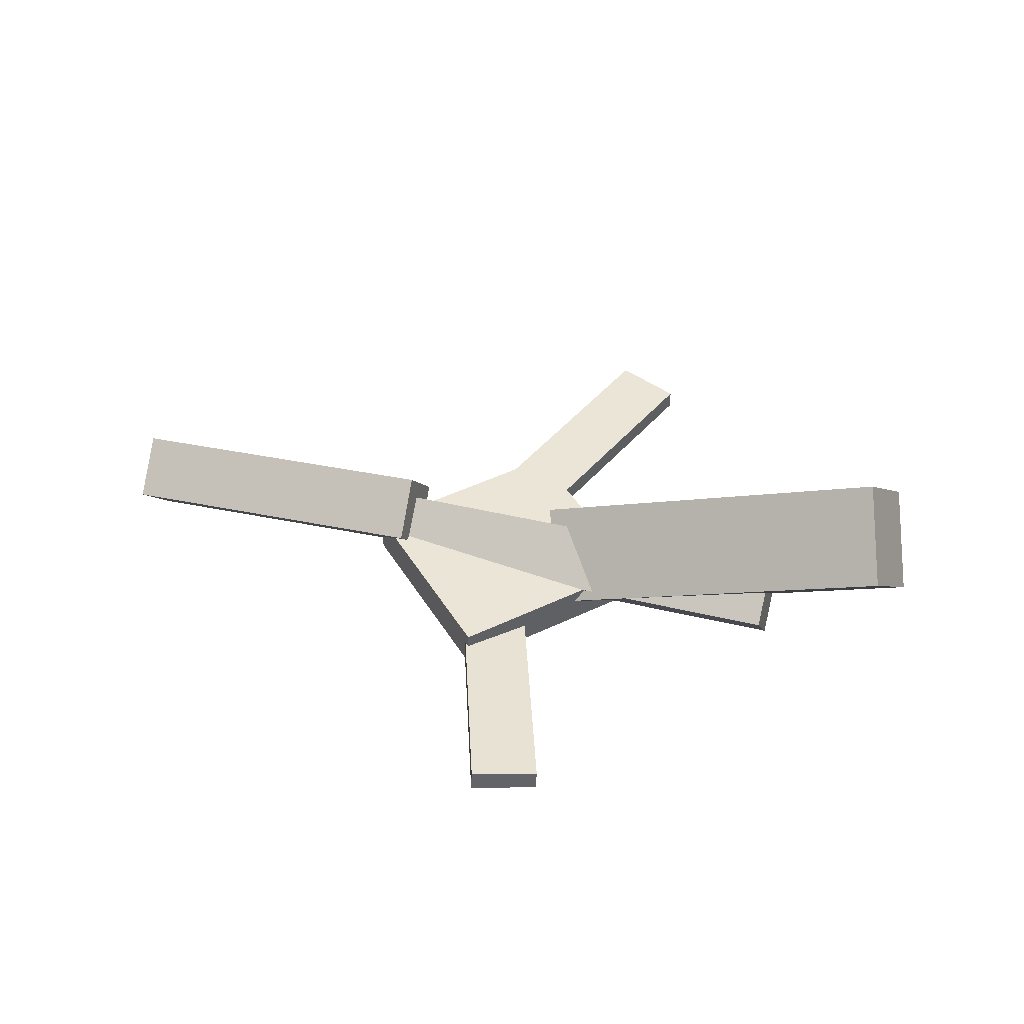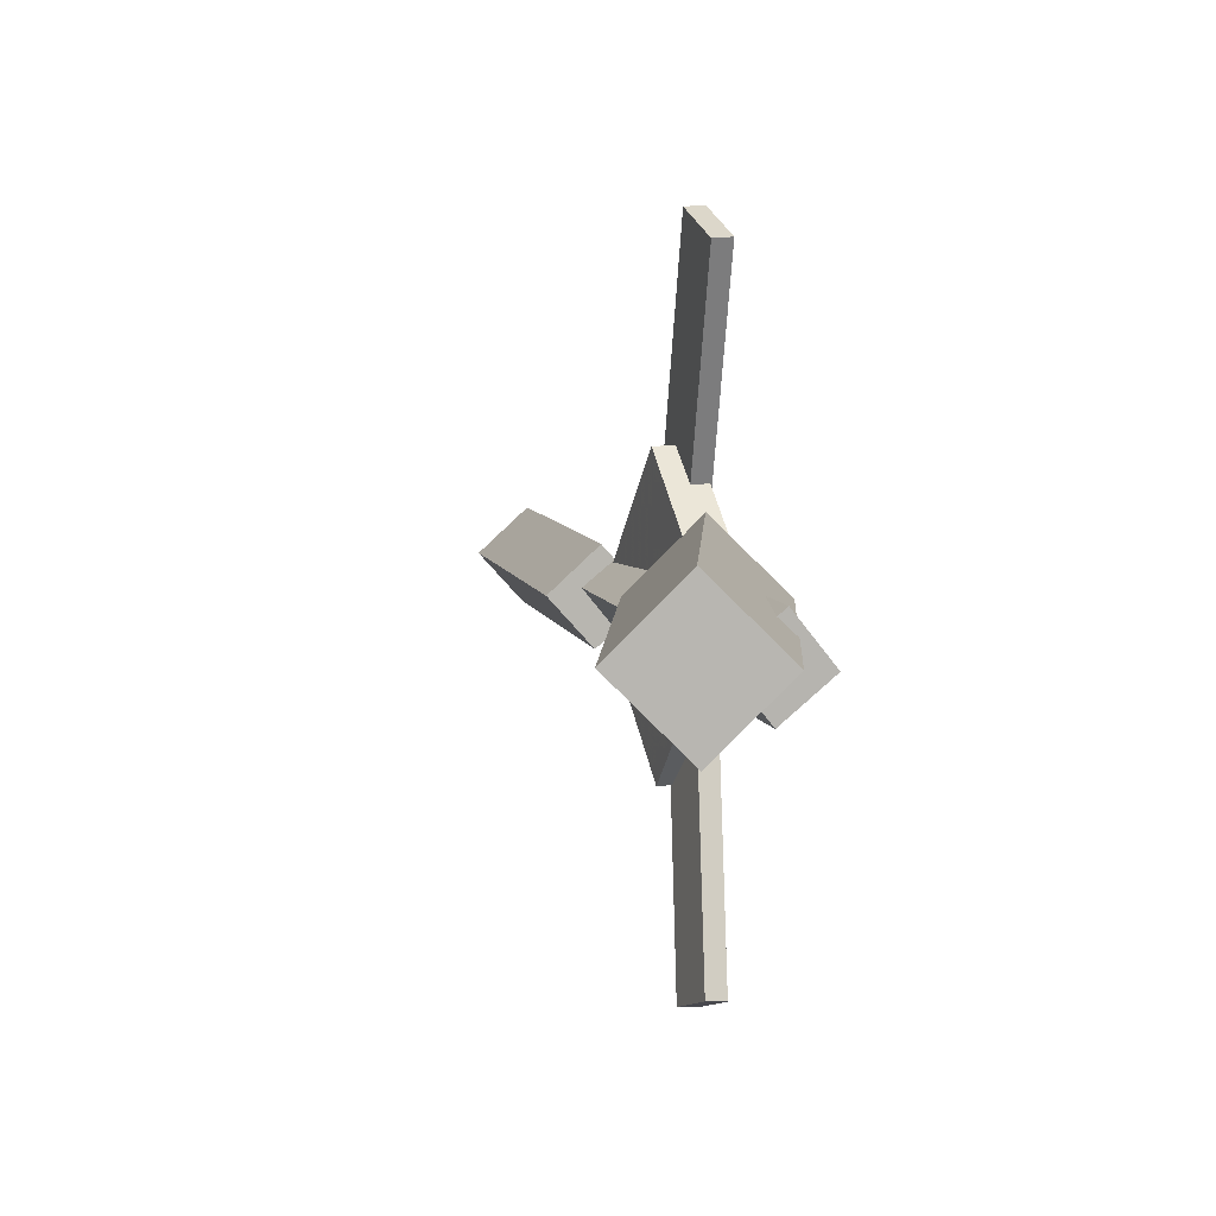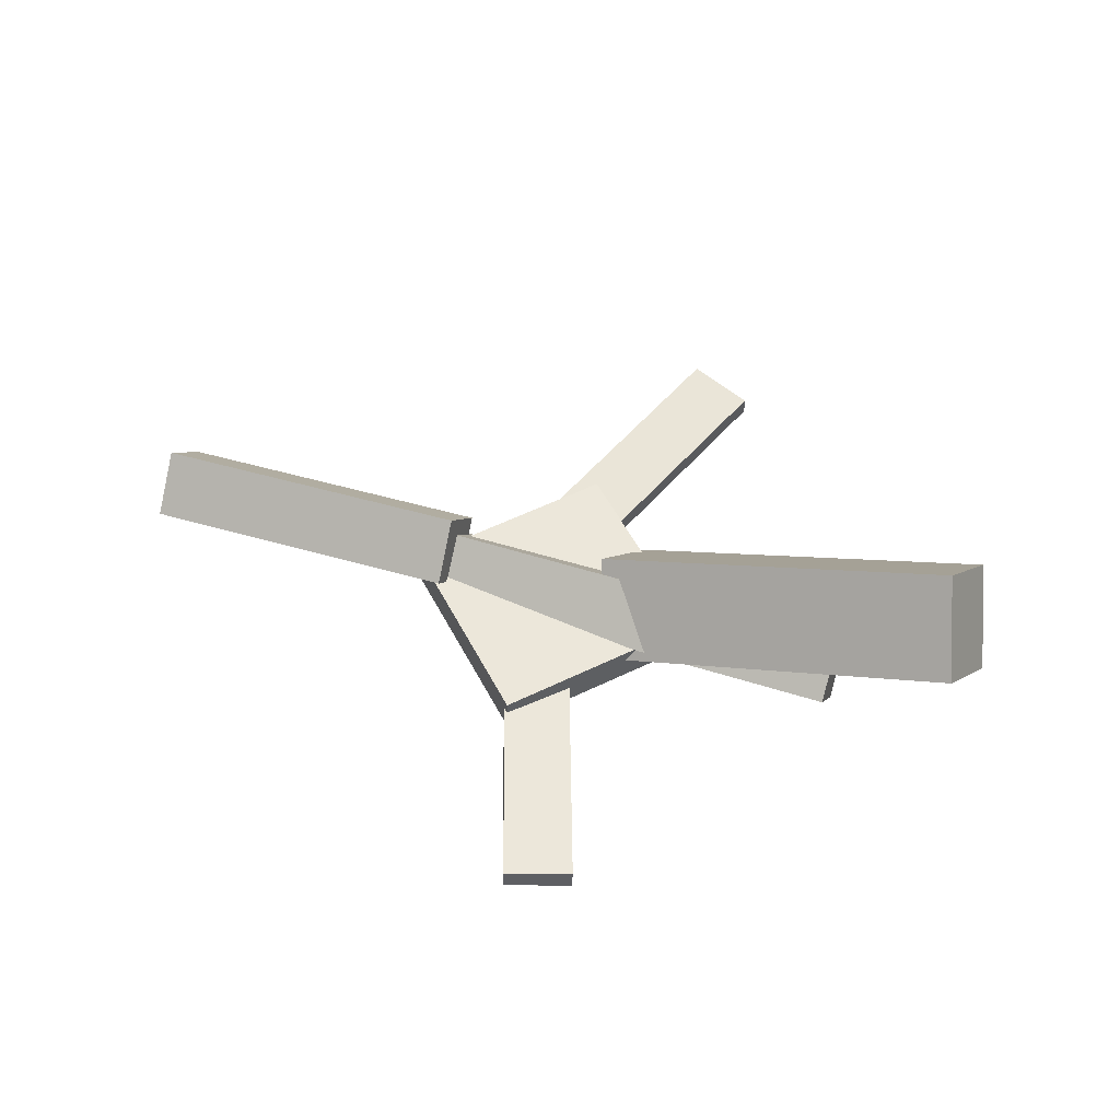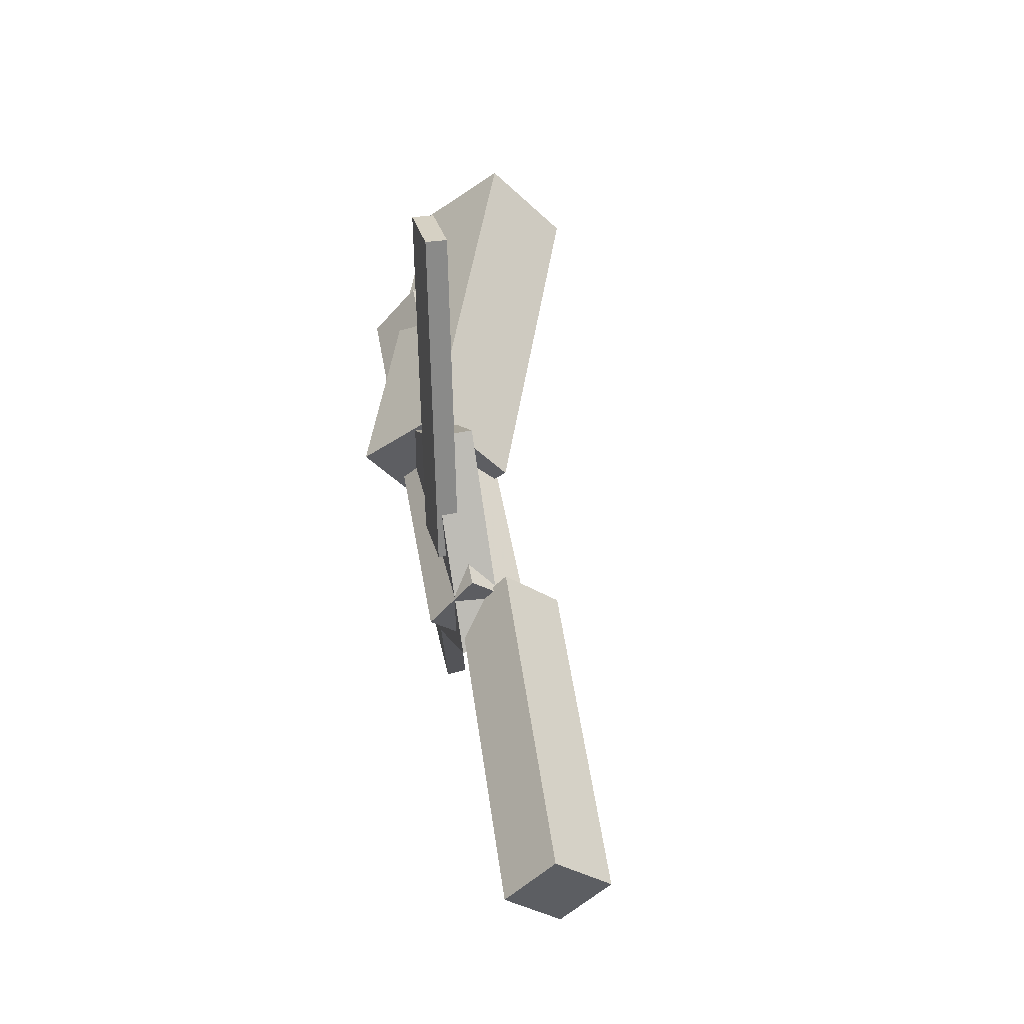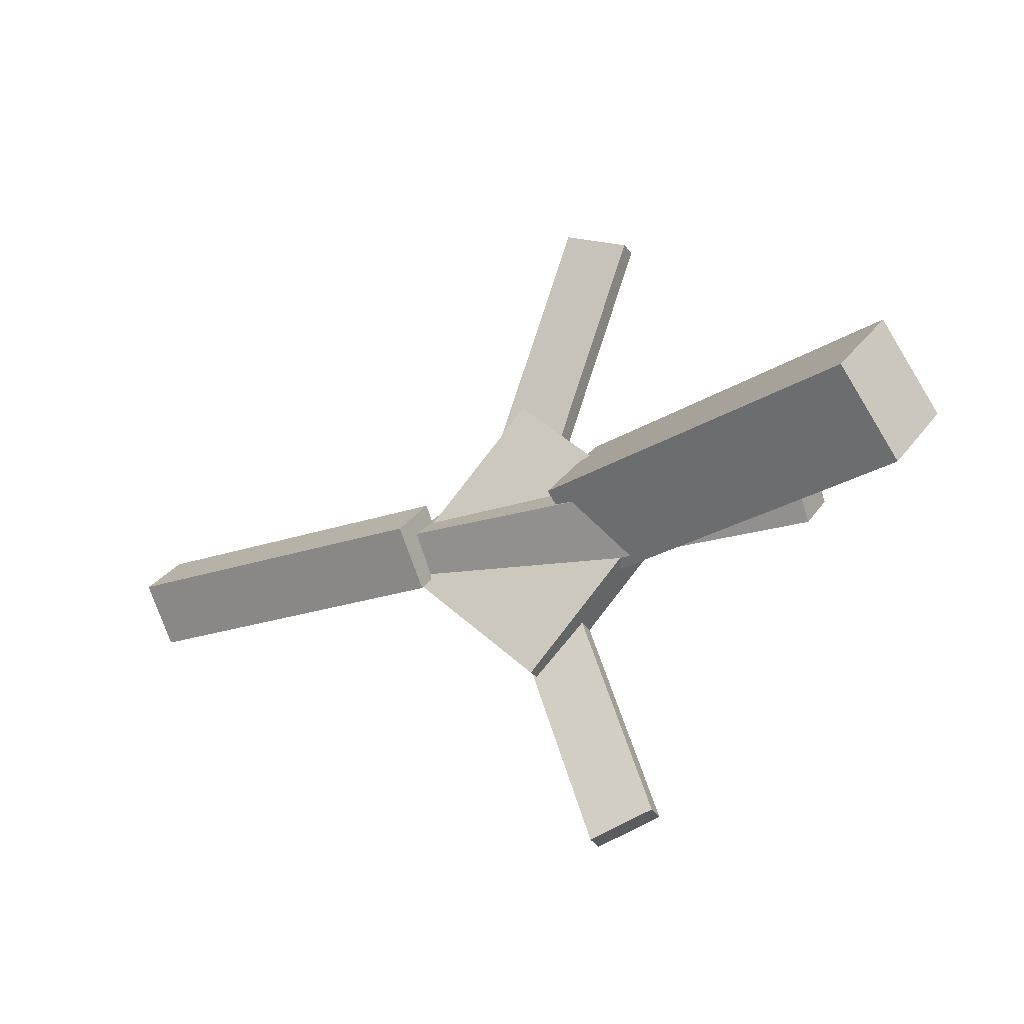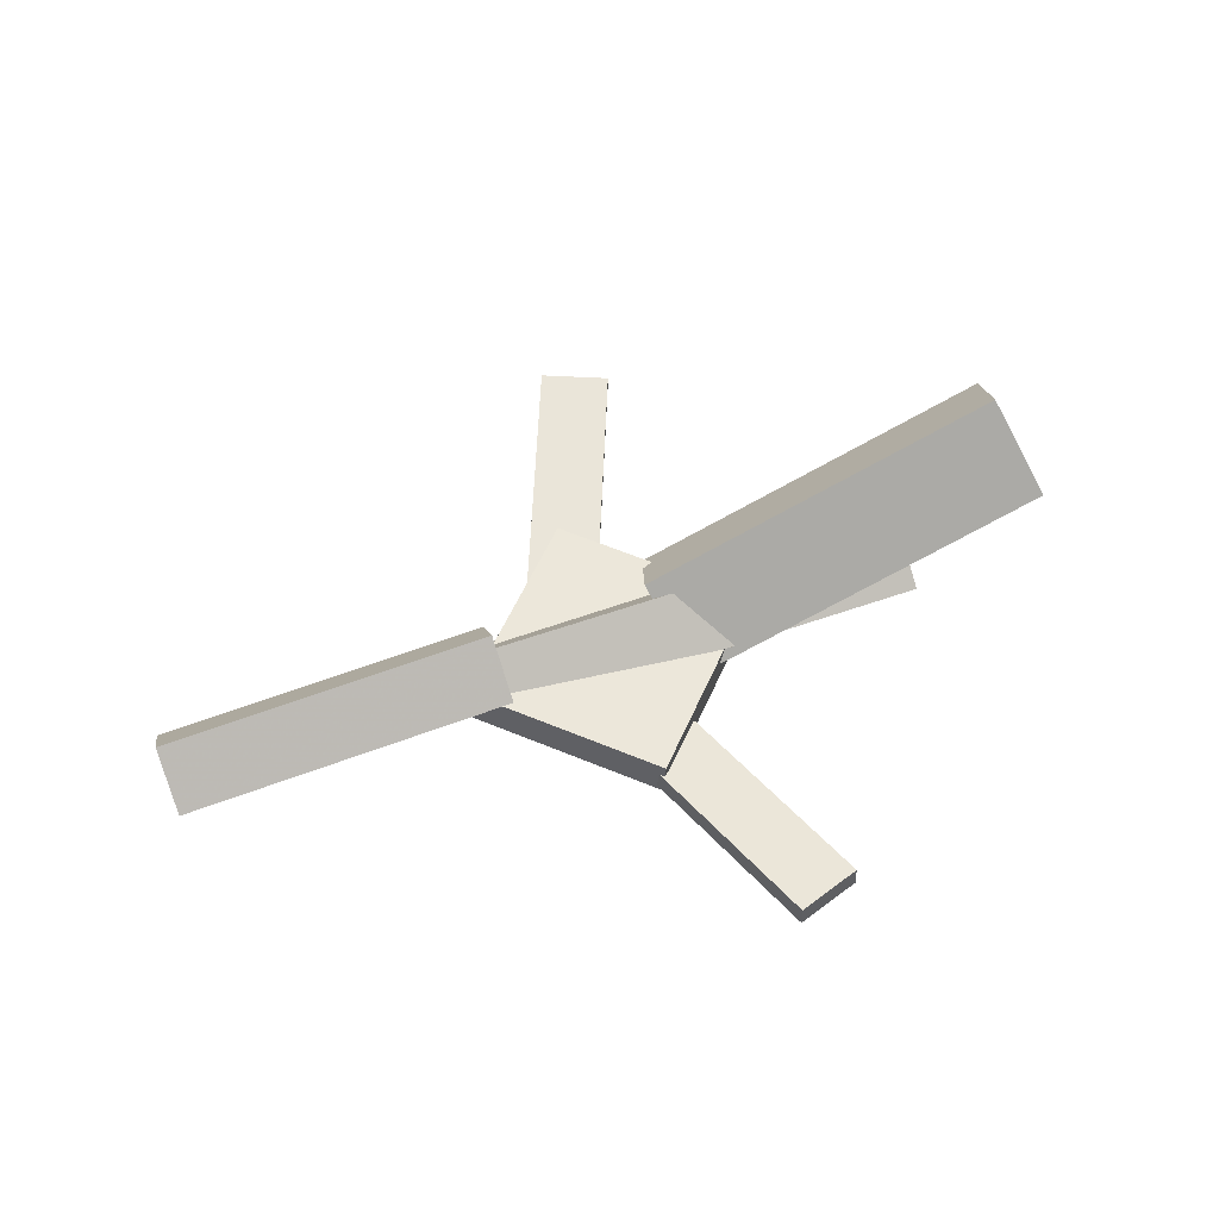
<metadata>
{"format":"obj","ext":"obj","renderer":"f3d","projection":"perspective","resolution":1024,"background":"white","views":[{"elev":44.1,"azim":-162.5,"up":"+Y"},{"elev":8.3,"azim":-107.7,"up":"+Z"},{"elev":54.3,"azim":-160.3,"up":"+Y"},{"elev":49.0,"azim":78.1,"up":"+Z"},{"elev":-23.8,"azim":-154.6,"up":"+Z"},{"elev":55.3,"azim":160.6,"up":"+Y"}]}
</metadata>
<code>
v -0.07975 -0.07389 -0.04784
v -0.1007 -0.1308 0.01423
v -0.3791 0.03949 -0.04496
v -0.4 -0.01738 0.01711
v -0.05665 -0.01447 0.01439
v -0.07759 -0.07134 0.07646
v -0.356 0.09891 0.01727
v -0.3769 0.04204 0.07935
f 1.0 7.0 5.0
f 1.0 3.0 7.0
f 1.0 4.0 3.0
f 1.0 2.0 4.0
f 3.0 8.0 7.0
f 3.0 4.0 8.0
f 5.0 7.0 8.0
f 5.0 8.0 6.0
f 1.0 5.0 6.0
f 1.0 6.0 2.0
f 2.0 6.0 8.0
f 2.0 8.0 4.0
v -0.05943 -0.07663 0.293
v -0.05939 -0.05966 0.292
v -0.1149 -0.07778 0.271
v -0.1148 -0.06081 0.27
v 0.04313 -0.09205 0.03578
v 0.04317 -0.07508 0.03478
v -0.0123 -0.09321 0.01375
v -0.01226 -0.07624 0.01275
f 9.0 15.0 13.0
f 9.0 11.0 15.0
f 9.0 12.0 11.0
f 9.0 10.0 12.0
f 11.0 16.0 15.0
f 11.0 12.0 16.0
f 13.0 15.0 16.0
f 13.0 16.0 14.0
f 9.0 13.0 14.0
f 9.0 14.0 10.0
f 10.0 14.0 16.0
f 10.0 16.0 12.0
v -0.2799 -0.09154 -0.007352
v 0.0774 -0.1062 -0.005393
v -0.2787 -0.05578 0.037
v 0.07862 -0.07043 0.03896
v -0.2779 -0.0475 -0.04292
v 0.0794 -0.06215 -0.04096
v -0.2767 -0.01174 0.001431
v 0.08062 -0.02639 0.00339
f 17.0 23.0 21.0
f 17.0 19.0 23.0
f 17.0 20.0 19.0
f 17.0 18.0 20.0
f 19.0 24.0 23.0
f 19.0 20.0 24.0
f 21.0 23.0 24.0
f 21.0 24.0 22.0
f 17.0 21.0 22.0
f 17.0 22.0 18.0
f 18.0 22.0 24.0
f 18.0 24.0 20.0
v 0.3536 -0.0568 -0.04549
v 0.07618 -0.03665 -0.04497
v 0.3564 -0.01852 -0.00253
v 0.07904 0.00163 -0.002019
v 0.3505 -0.1001 -0.006727
v 0.07311 -0.07991 -0.006217
v 0.3533 -0.06179 0.03623
v 0.07597 -0.04163 0.03674
f 25.0 31.0 29.0
f 25.0 27.0 31.0
f 25.0 28.0 27.0
f 25.0 26.0 28.0
f 27.0 32.0 31.0
f 27.0 28.0 32.0
f 29.0 31.0 32.0
f 29.0 32.0 30.0
f 25.0 29.0 30.0
f 25.0 30.0 26.0
f 26.0 30.0 32.0
f 26.0 32.0 28.0
v -0.02107 -0.08872 -0.1335
v 0.108 -0.08479 -0.01446
v -0.1445 -0.09004 0.0003214
v -0.01548 -0.08611 0.1194
v -0.02182 -0.05365 -0.1339
v 0.1072 -0.04971 -0.01481
v -0.1453 -0.05497 -2.363e-05
v -0.01623 -0.05104 0.119
f 33.0 39.0 37.0
f 33.0 35.0 39.0
f 33.0 36.0 35.0
f 33.0 34.0 36.0
f 35.0 40.0 39.0
f 35.0 36.0 40.0
f 37.0 39.0 40.0
f 37.0 40.0 38.0
f 33.0 37.0 38.0
f 33.0 38.0 34.0
f 34.0 38.0 40.0
f 34.0 40.0 36.0
v 0.01826 -0.09264 -0.03608
v -0.0352 -0.09531 -0.01646
v -0.07589 -0.06876 -0.2894
v -0.1294 -0.07144 -0.2698
v 0.01803 -0.07525 -0.03435
v -0.03543 -0.07793 -0.01473
v -0.07613 -0.05138 -0.2877
v -0.1296 -0.05405 -0.268
f 41.0 47.0 45.0
f 41.0 43.0 47.0
f 41.0 44.0 43.0
f 41.0 42.0 44.0
f 43.0 48.0 47.0
f 43.0 44.0 48.0
f 45.0 47.0 48.0
f 45.0 48.0 46.0
f 41.0 45.0 46.0
f 41.0 46.0 42.0
f 42.0 46.0 48.0
f 42.0 48.0 44.0

</code>
